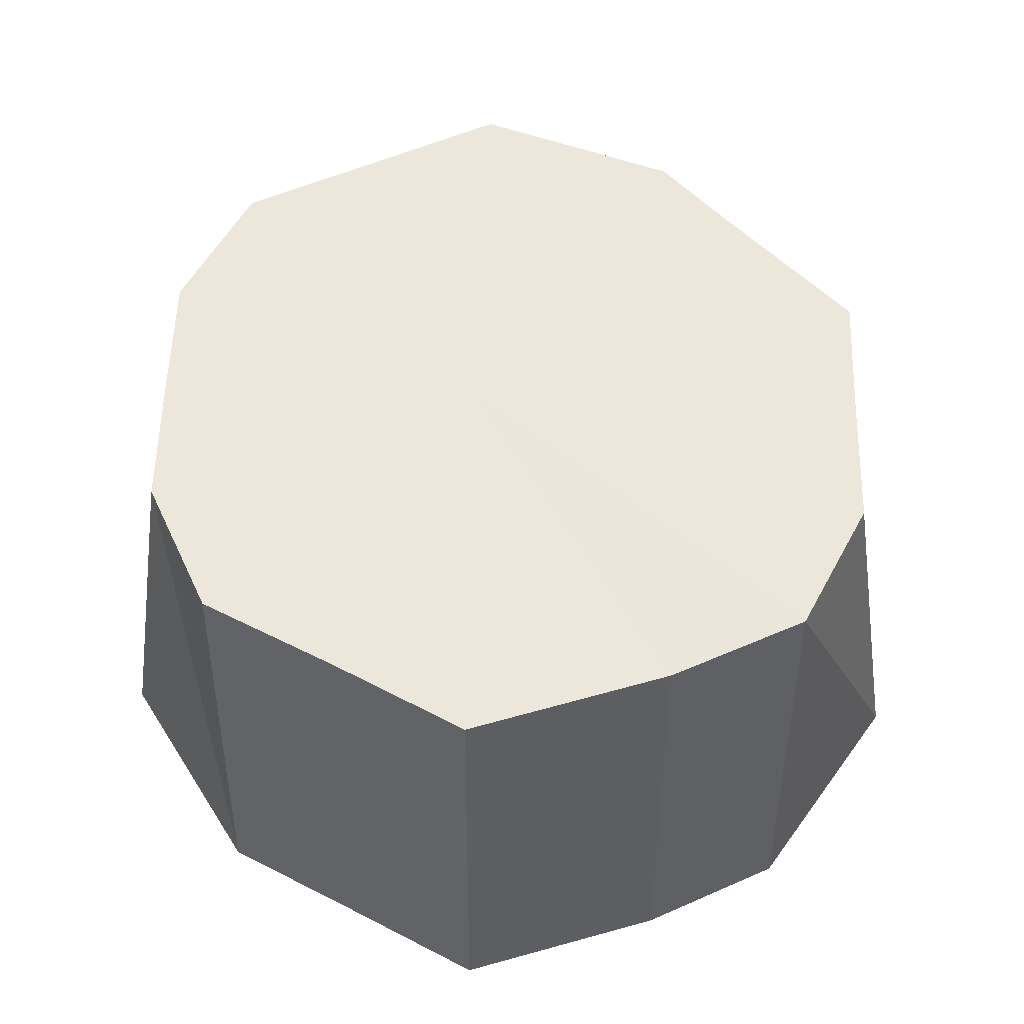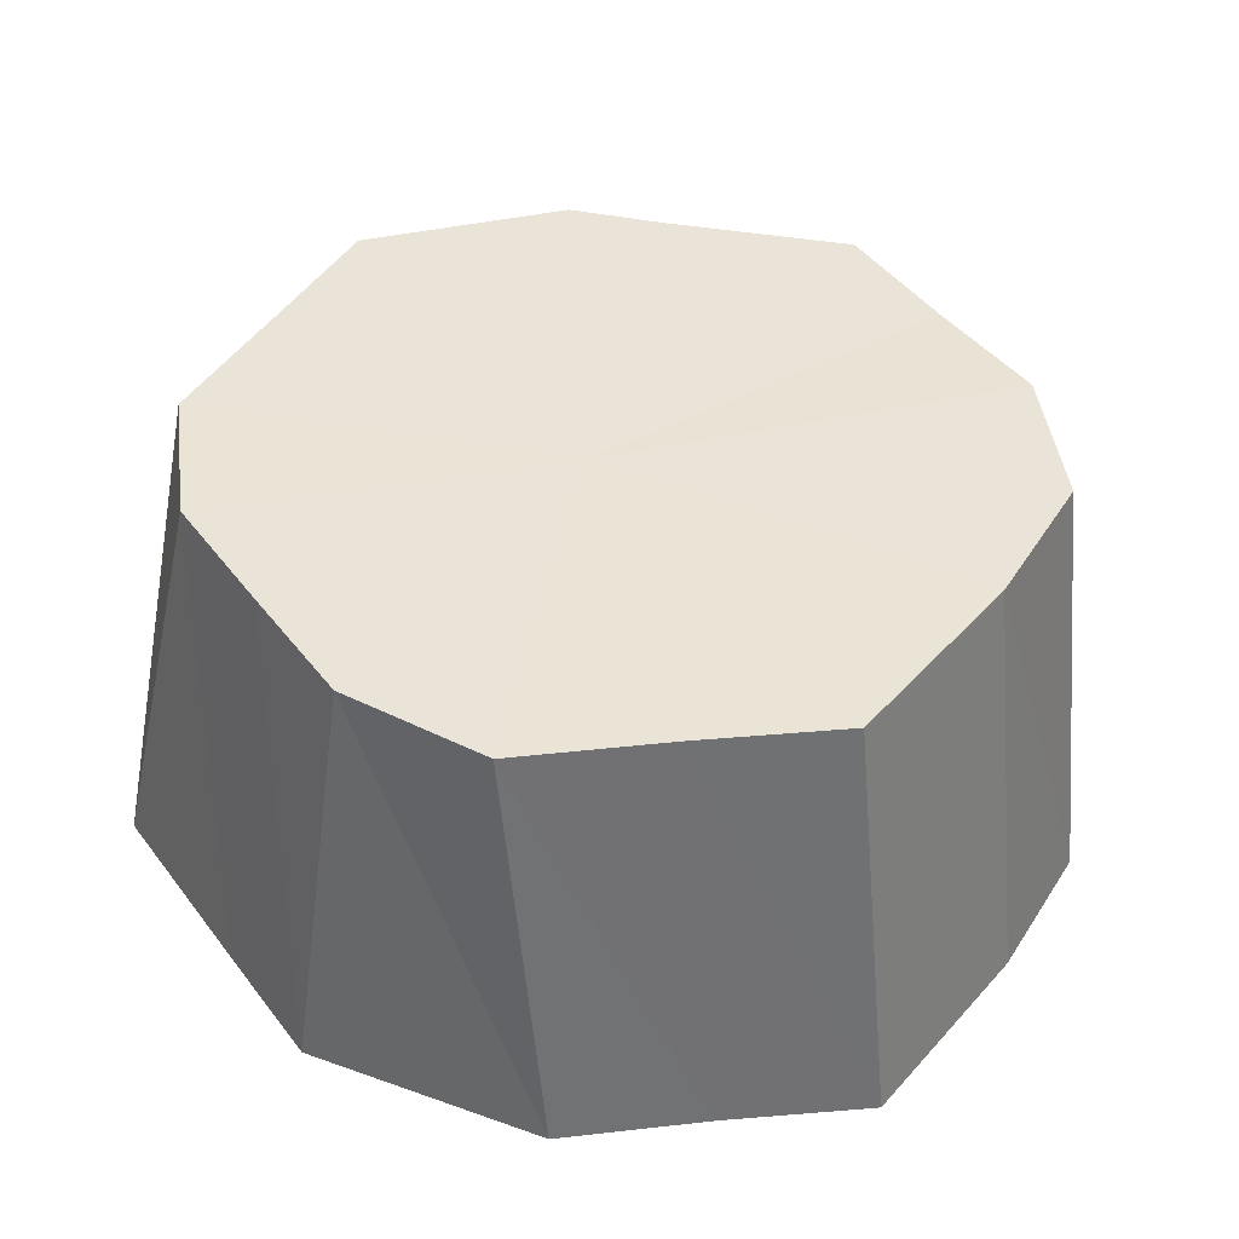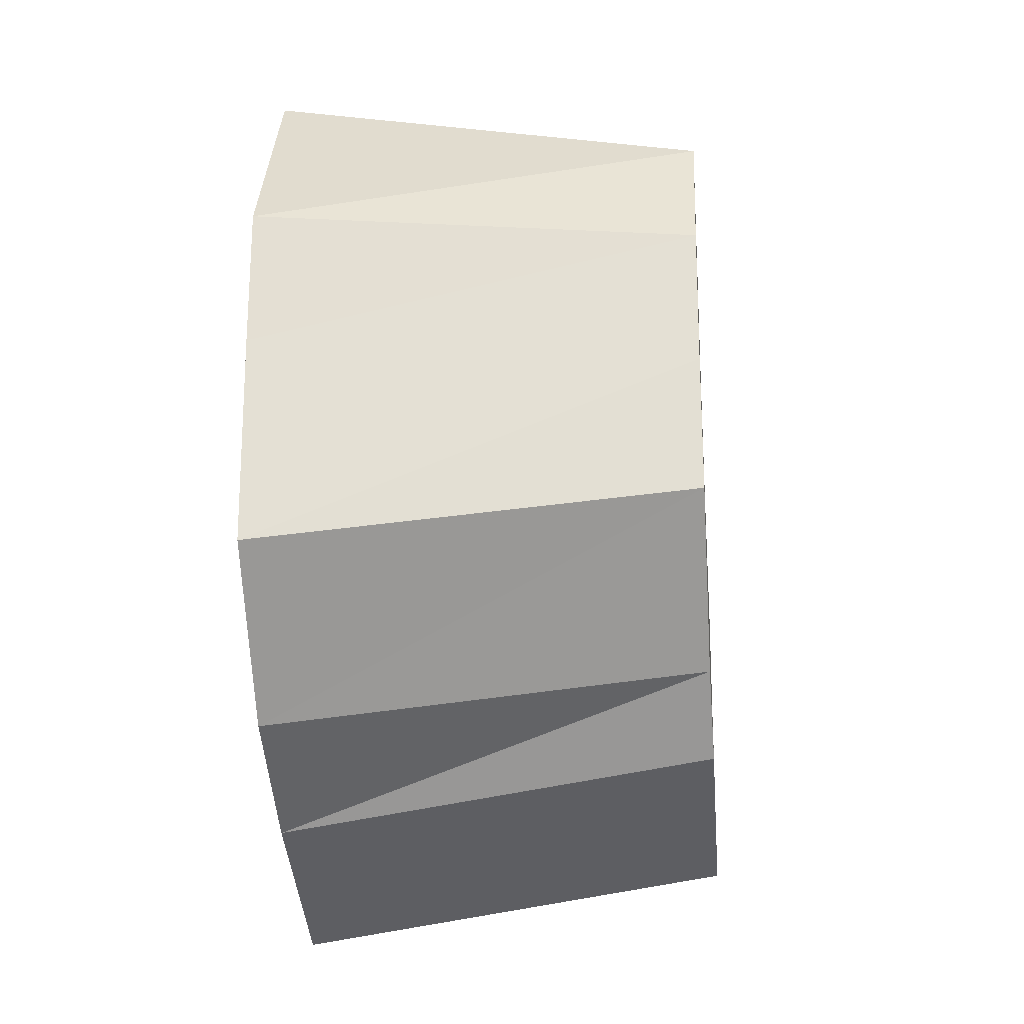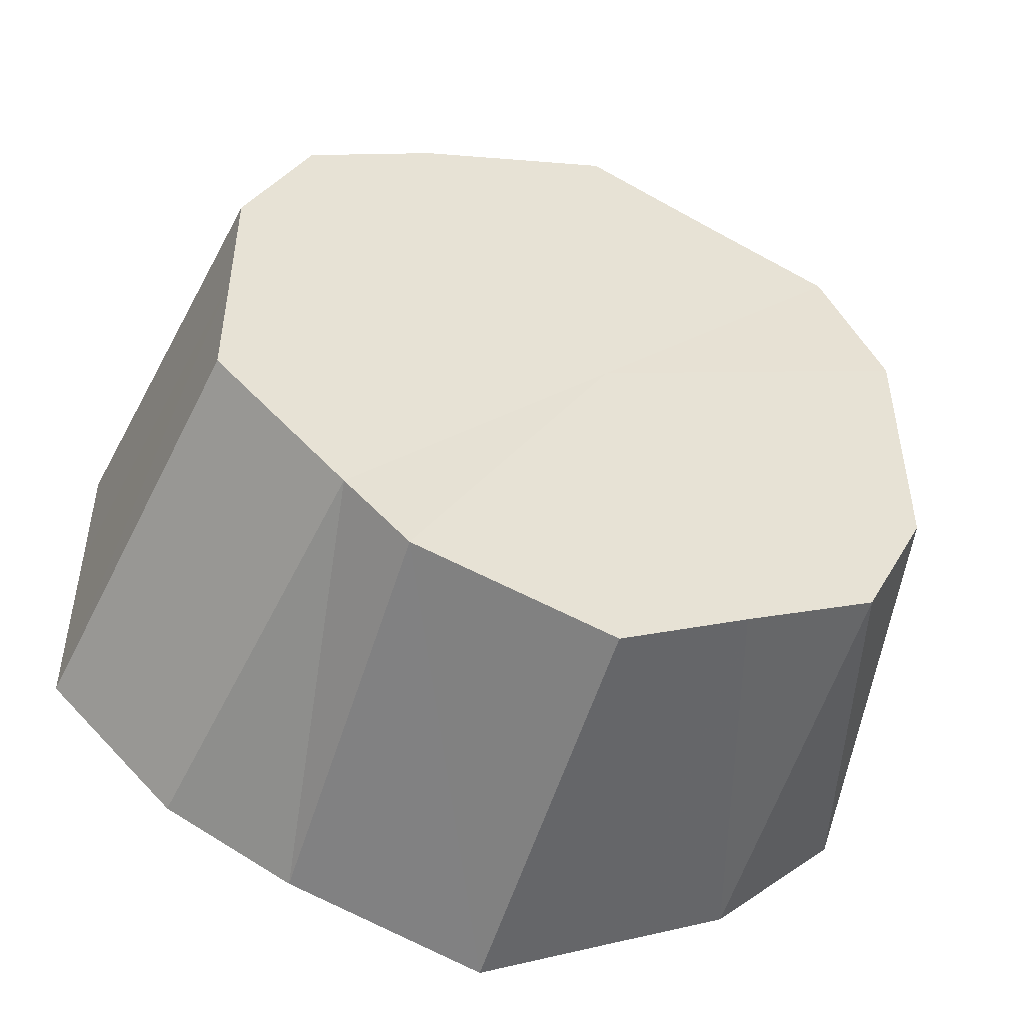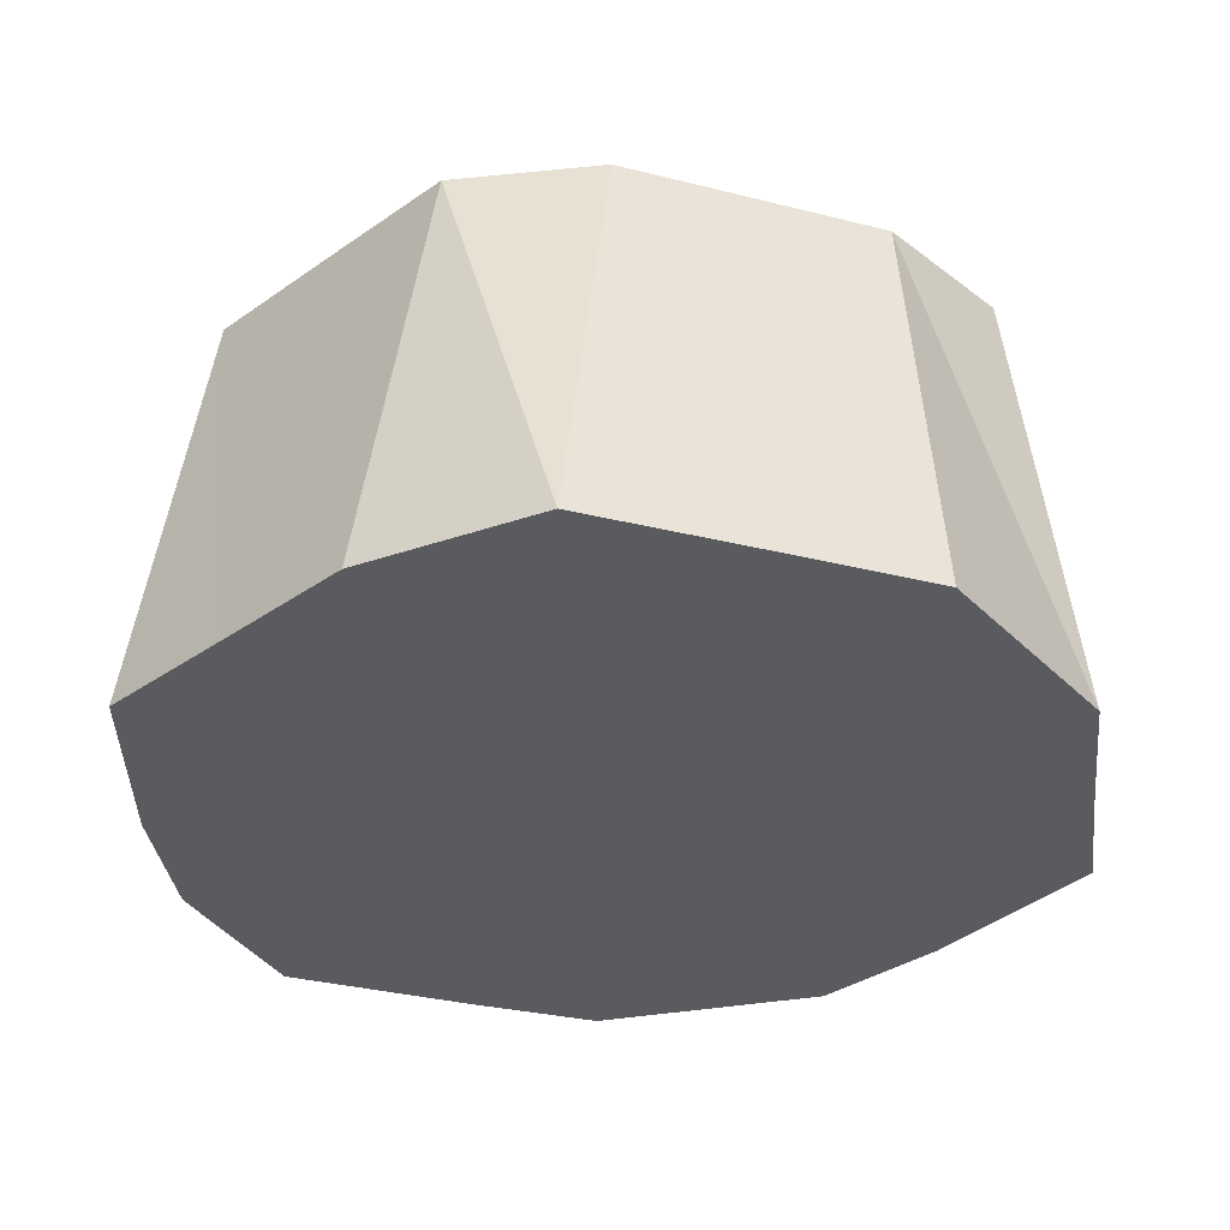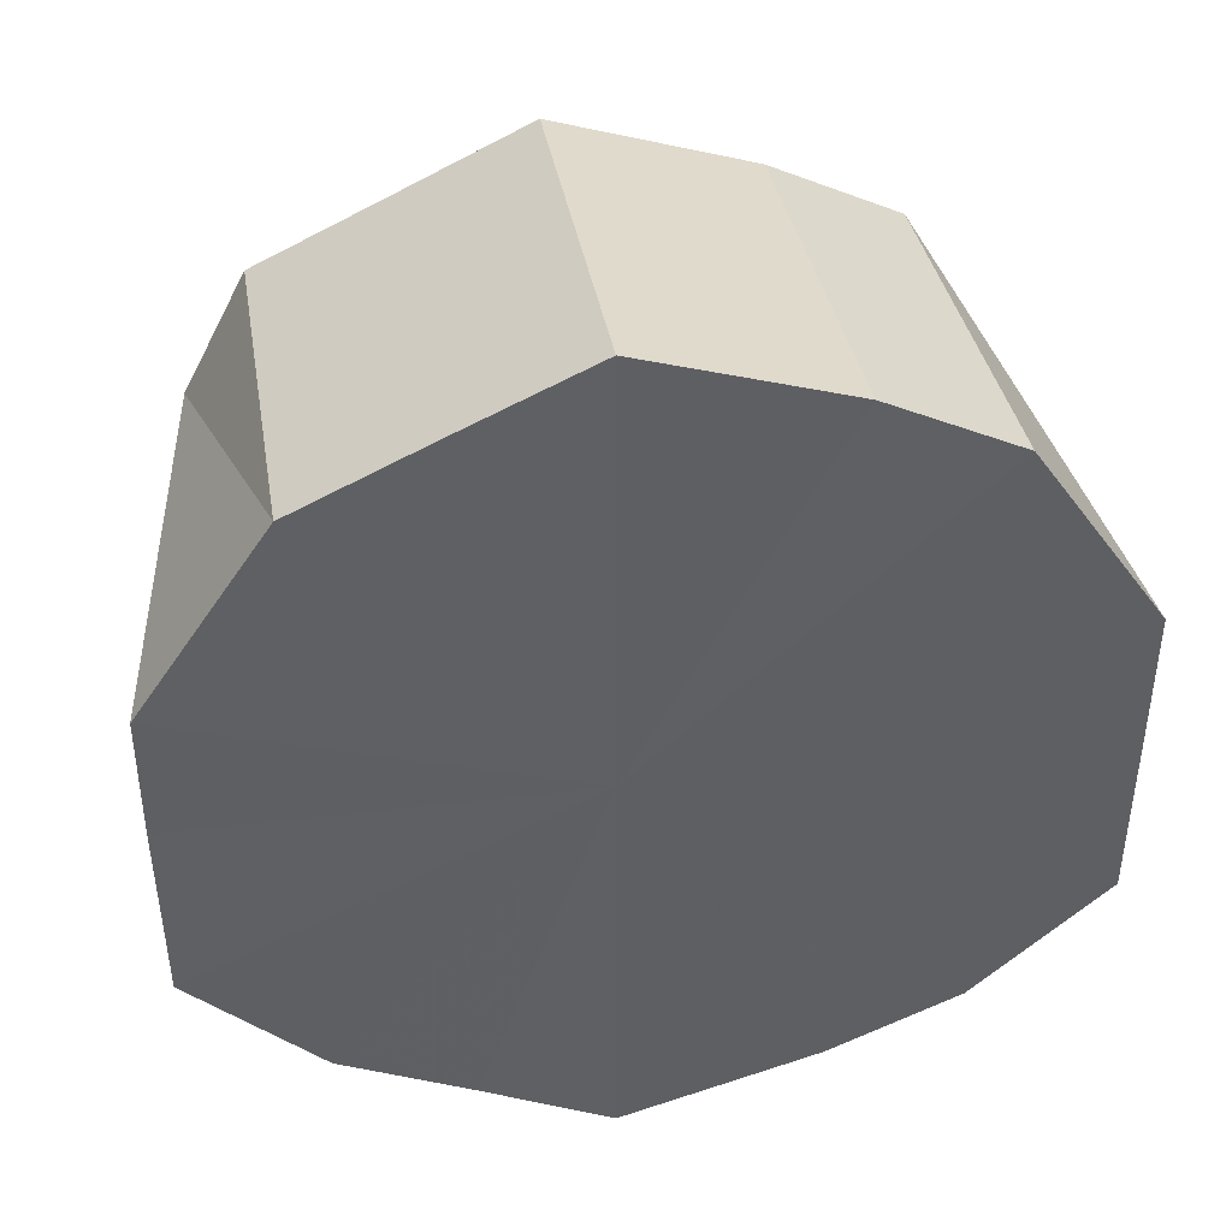
<metadata>
{"format":"obj","ext":"obj","renderer":"f3d","projection":"perspective","resolution":1024,"background":"white","views":[{"elev":55.4,"azim":-178.5,"up":"+Z"},{"elev":43.1,"azim":146.0,"up":"+Z"},{"elev":-22.6,"azim":-85.9,"up":"+Y"},{"elev":-49.4,"azim":-18.0,"up":"+Y"},{"elev":-32.1,"azim":70.5,"up":"+Z"},{"elev":43.2,"azim":170.9,"up":"+Y"}]}
</metadata>
<code>
o 26549
v 2220 1893 6.447
v 2220 1893 6.447
v 2220 1893 6.51
v 2220 1893 6.447
v 2220 1893 6.51
v 2220 1893 6.446
v 2220 1893 6.509
v 2220 1893 6.446
v 2220 1893 6.509
v 2220 1893 6.445
v 2220 1893 6.509
v 2220 1893 6.445
v 2220 1893 6.508
v 2220 1893 6.445
v 2220 1893 6.508
v 2220 1893 6.445
v 2220 1893 6.508
v 2220 1893 6.445
v 2220 1893 6.508
v 2220 1893 6.445
v 2220 1893 6.508
v 2220 1893 6.445
v 2220 1893 6.508
v 2220 1893 6.445
v 2220 1893 6.509
v 2220 1893 6.446
v 2220 1893 6.508
v 2220 1893 6.446
v 2220 1893 6.509
v 2220 1893 6.447
v 2220 1893 6.509
v 2220 1893 6.447
v 2220 1893 6.509
v 2220 1893 6.51
v 2220 1893 6.447
v 2220 1893 6.508
v 2220 1893 6.508
v 2220 1893 6.508
v 2220 1893 6.508
v 2220 1893 6.508
v 2220 1893 6.509
v 2220 1893 6.509
v 2220 1893 6.509
v 2220 1893 6.51
v 2220 1893 6.51
v 2220 1893 6.51
v 2220 1893 6.508
v 2220 1893 6.508
v 2220 1893 6.509
v 2220 1893 6.509
v 2220 1893 6.509
v 2220 1893 6.447
v 2220 1893 6.51
v 2220 1893 6.51
v 2220 1893 6.447
v 2220 1893 6.51
v 2220 1893 6.447
v 2220 1893 6.509
v 2220 1893 6.446
v 2220 1893 6.509
v 2220 1893 6.446
v 2220 1893 6.509
v 2220 1893 6.445
v 2220 1893 6.508
v 2220 1893 6.445
v 2220 1893 6.508
v 2220 1893 6.445
v 2220 1893 6.508
v 2220 1893 6.445
v 2220 1893 6.508
v 2220 1893 6.445
v 2220 1893 6.508
v 2220 1893 6.445
v 2220 1893 6.508
v 2220 1893 6.508
v 2220 1893 6.446
v 2220 1893 6.509
v 2220 1893 6.446
v 2220 1893 6.509
v 2220 1893 6.447
v 2220 1893 6.509
v 2220 1893 6.447
v 2220 1893 6.446
v 2220 1893 6.447
v 2220 1893 6.447
v 2220 1893 6.447
v 2220 1893 6.446
v 2220 1893 6.447
v 2220 1893 6.446
v 2220 1893 6.446
v 2220 1893 6.445
v 2220 1893 6.446
v 2220 1893 6.445
v 2220 1893 6.445
v 2220 1893 6.445
v 2220 1893 6.445
v 2220 1893 6.445
v 2220 1893 6.445
f 1 2 3
f 2 4 5
f 4 6 7
f 6 8 9
f 8 10 11
f 10 12 13
f 12 14 15
f 14 16 17
f 16 18 19
f 18 20 21
f 20 22 23
f 24 23 21
f 21 23 25
f 22 26 27
f 26 28 29
f 28 30 31
f 30 32 33
f 32 1 34
f 35 34 33
f 33 34 25
f 36 37 25
f 38 36 25
f 39 38 25
f 40 39 25
f 41 40 25
f 42 41 25
f 43 42 25
f 44 43 25
f 45 44 25
f 46 45 25
f 47 48 25
f 48 49 25
f 49 50 25
f 50 51 25
f 52 53 54
f 55 54 56
f 57 58 53
f 59 60 58
f 61 62 60
f 63 64 62
f 65 66 64
f 67 68 66
f 69 70 68
f 71 72 70
f 73 74 75
f 76 77 74
f 78 79 77
f 80 81 79
f 82 83 84
f 84 83 85
f 86 83 82
f 85 83 87
f 88 83 86
f 87 83 89
f 90 83 88
f 89 83 91
f 92 83 90
f 91 83 93
f 94 83 92
f 93 83 95
f 96 83 94
f 95 83 97
f 98 83 96
f 97 83 98

</code>
